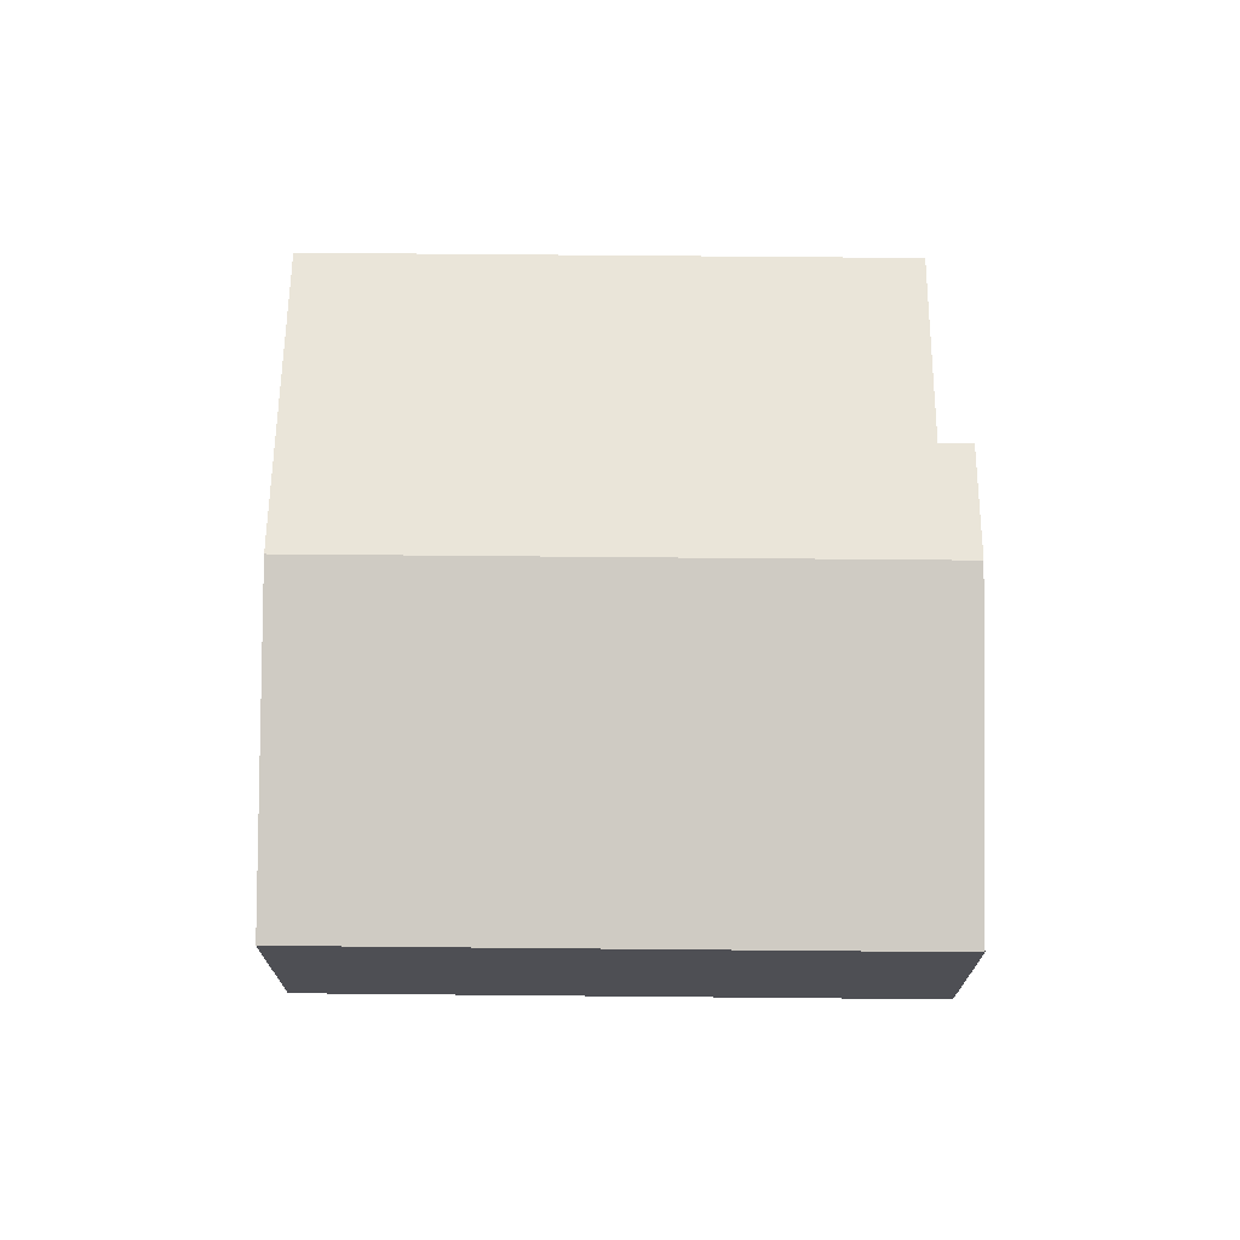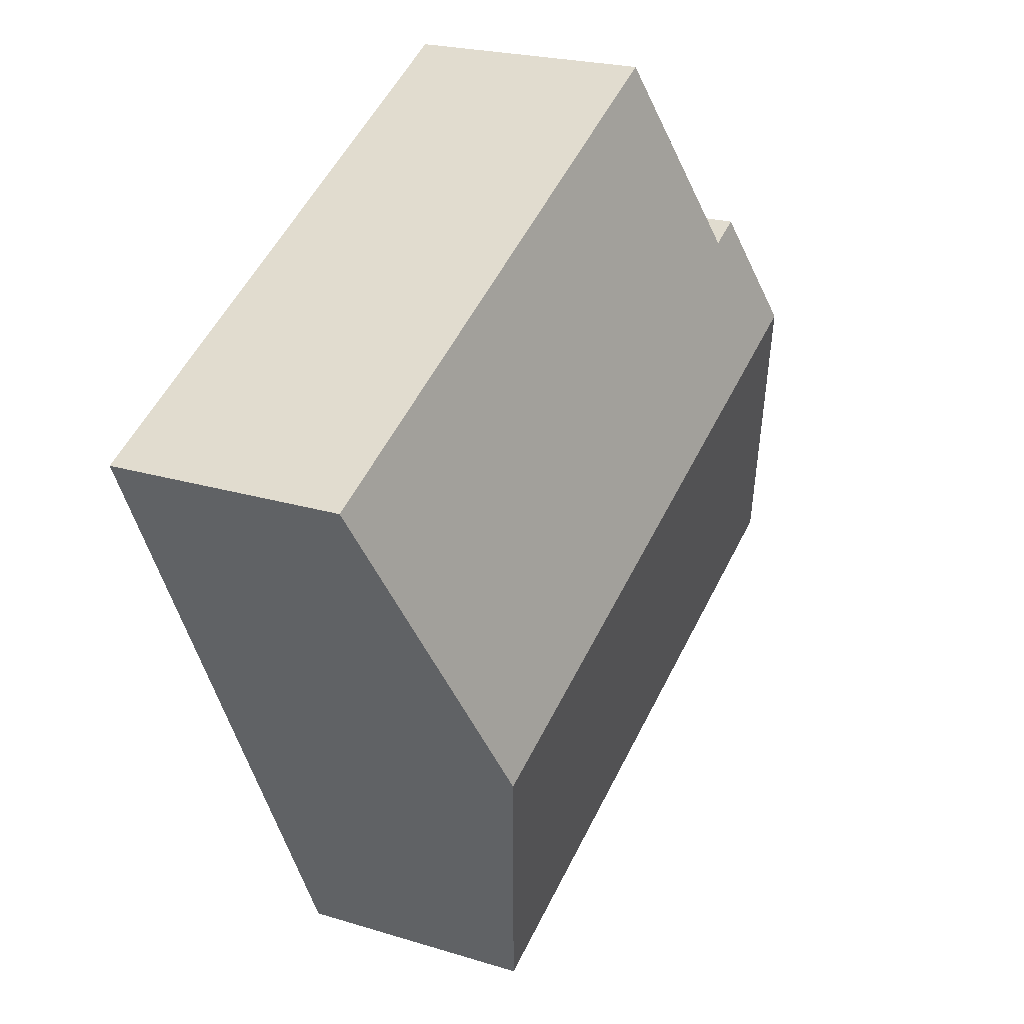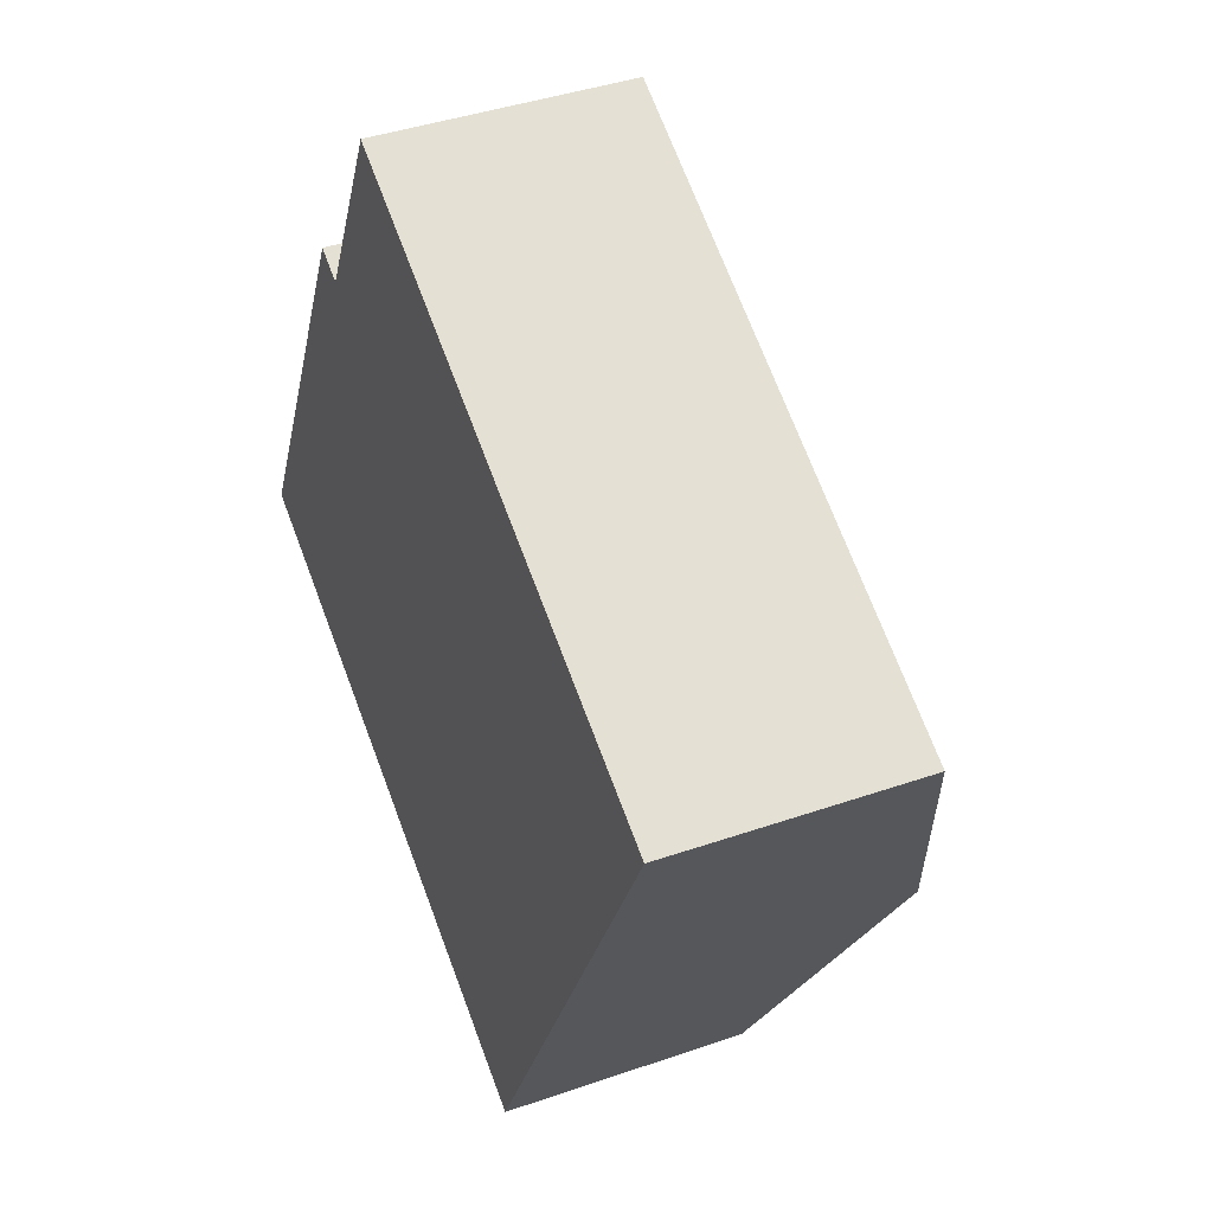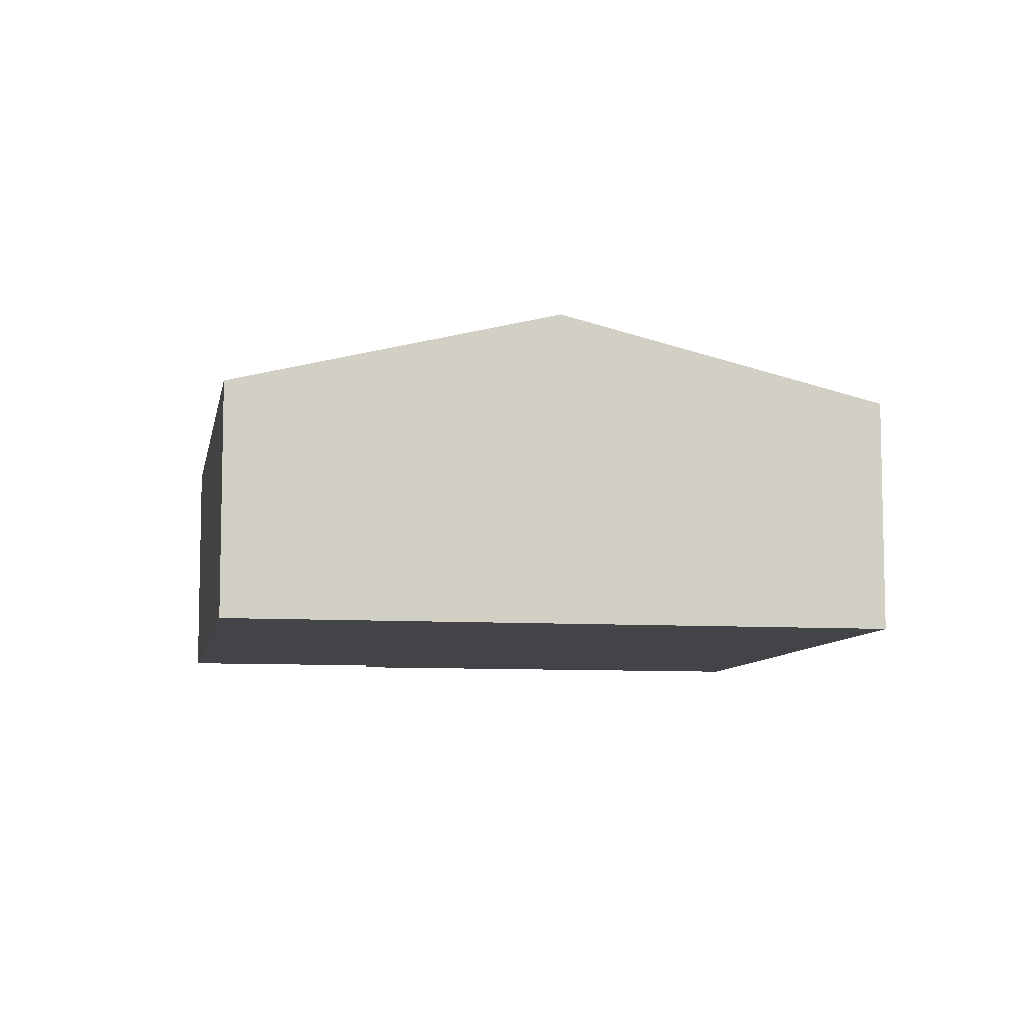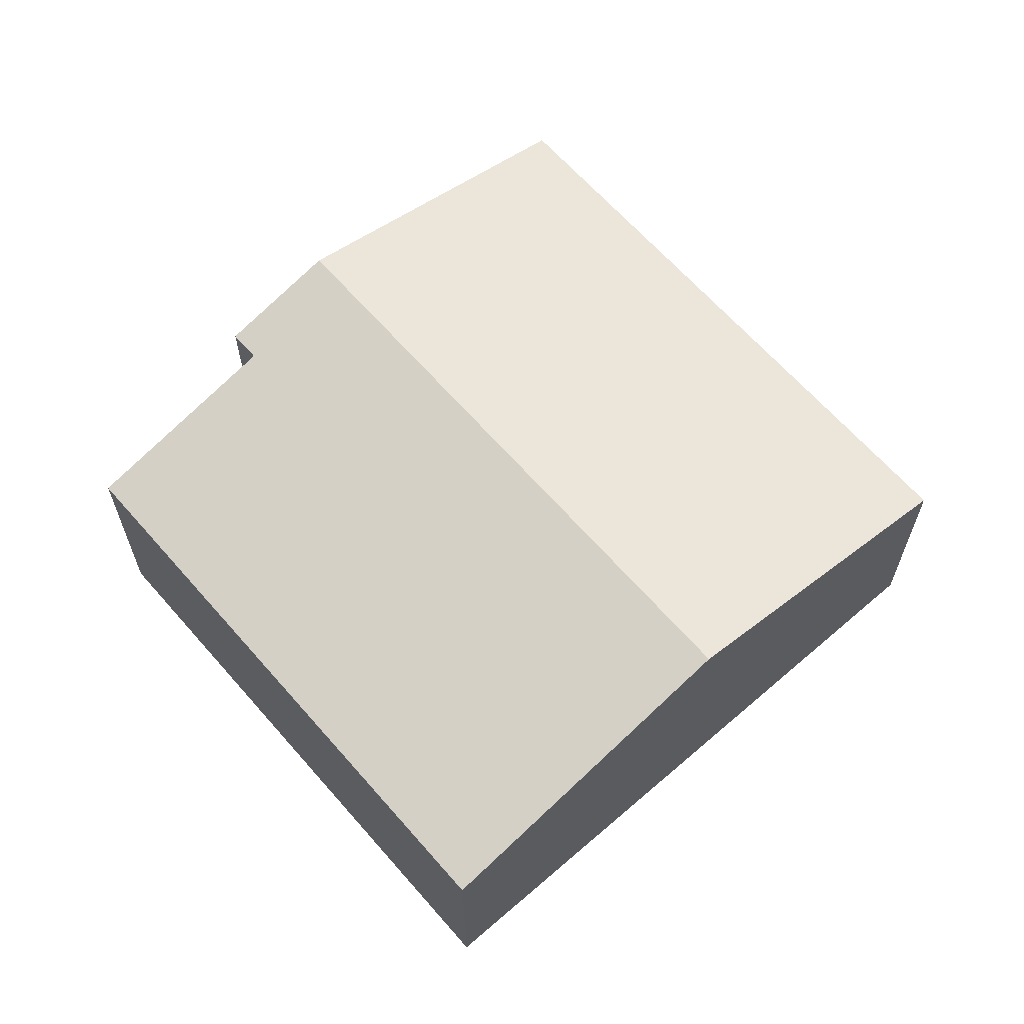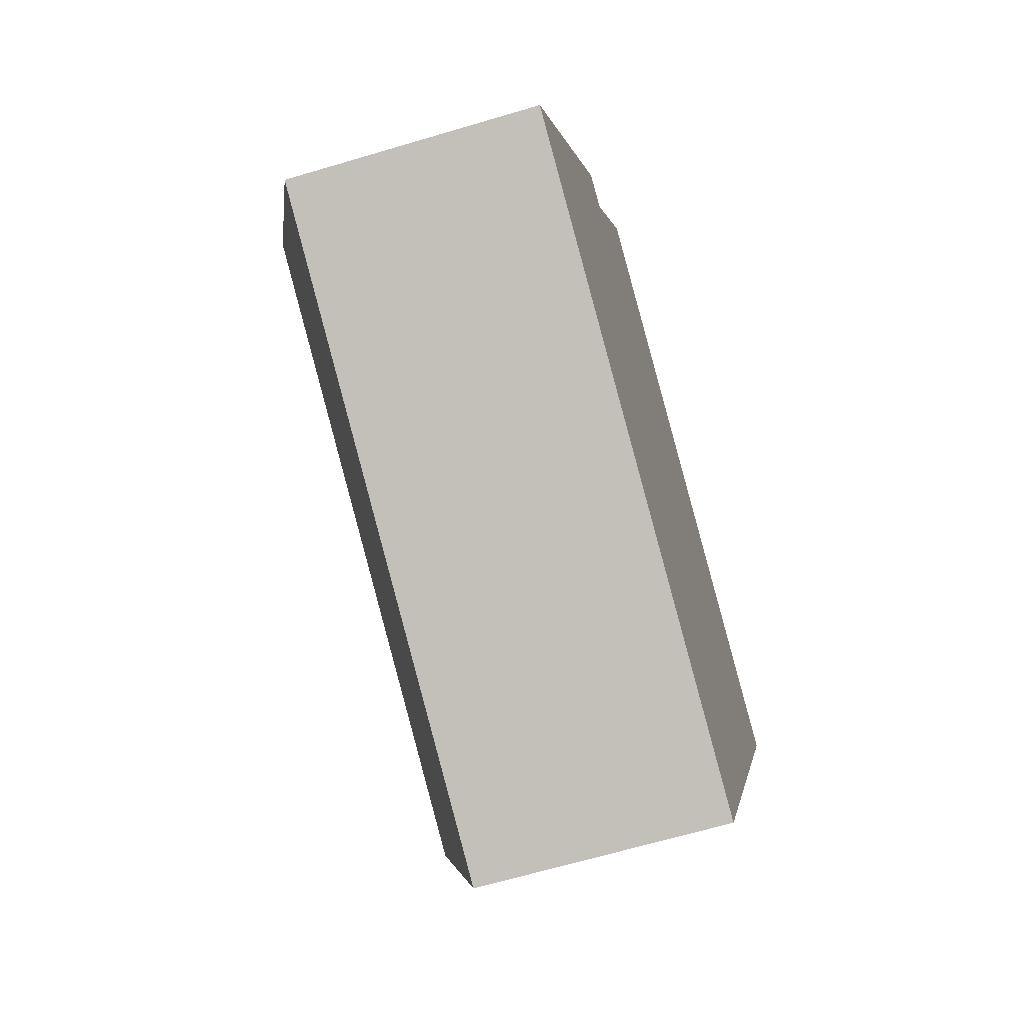
<metadata>
{"format":"obj","ext":"obj","renderer":"f3d","projection":"perspective","resolution":1024,"background":"white","views":[{"elev":71.6,"azim":-153.1,"up":"+Y"},{"elev":21.9,"azim":118.5,"up":"+Z"},{"elev":40.9,"azim":67.0,"up":"+Z"},{"elev":-8.2,"azim":106.2,"up":"+Y"},{"elev":64.4,"azim":75.3,"up":"+Y"},{"elev":-64.4,"azim":-73.2,"up":"+Z"}]}
</metadata>
<code>
v  7.018 3.044 0.167
v  3.195 2.264 5.706
v  8.468 2.264 3.093
v  2.279 2.757 3.857
v  1.451 3.044 2.926
v  1.985 2.757 4.003
v  5.568 2.264 -2.759
v  0 2.264 1.386e-16
v  1.985 -2.451e-16 4.003
v  2.279 -2.362e-16 3.857
v  3.195 -3.494e-16 5.706
v  8.468 -1.894e-16 3.093
v  1.451 -1.792e-16 2.926
v  0 0 0
v  7.018 -1.023e-17 0.167
v  5.568 1.689e-16 -2.759
g defaultobject
f 1 2 3
f 2 1 4
f 4 1 5
f 4 5 6
f 7 5 1
f 5 7 8
f 9 4 6
f 4 9 10
f 11 3 2
f 3 11 12
f 10 2 4
f 2 10 11
f 5 9 6
f 9 5 8
f 9 8 13
f 13 8 14
f 12 1 3
f 1 12 15
f 1 15 7
f 7 15 16
f 16 8 7
f 8 16 14
f 11 15 12
f 15 11 10
f 15 10 9
f 15 9 13
f 15 13 16
f 16 13 14

</code>
